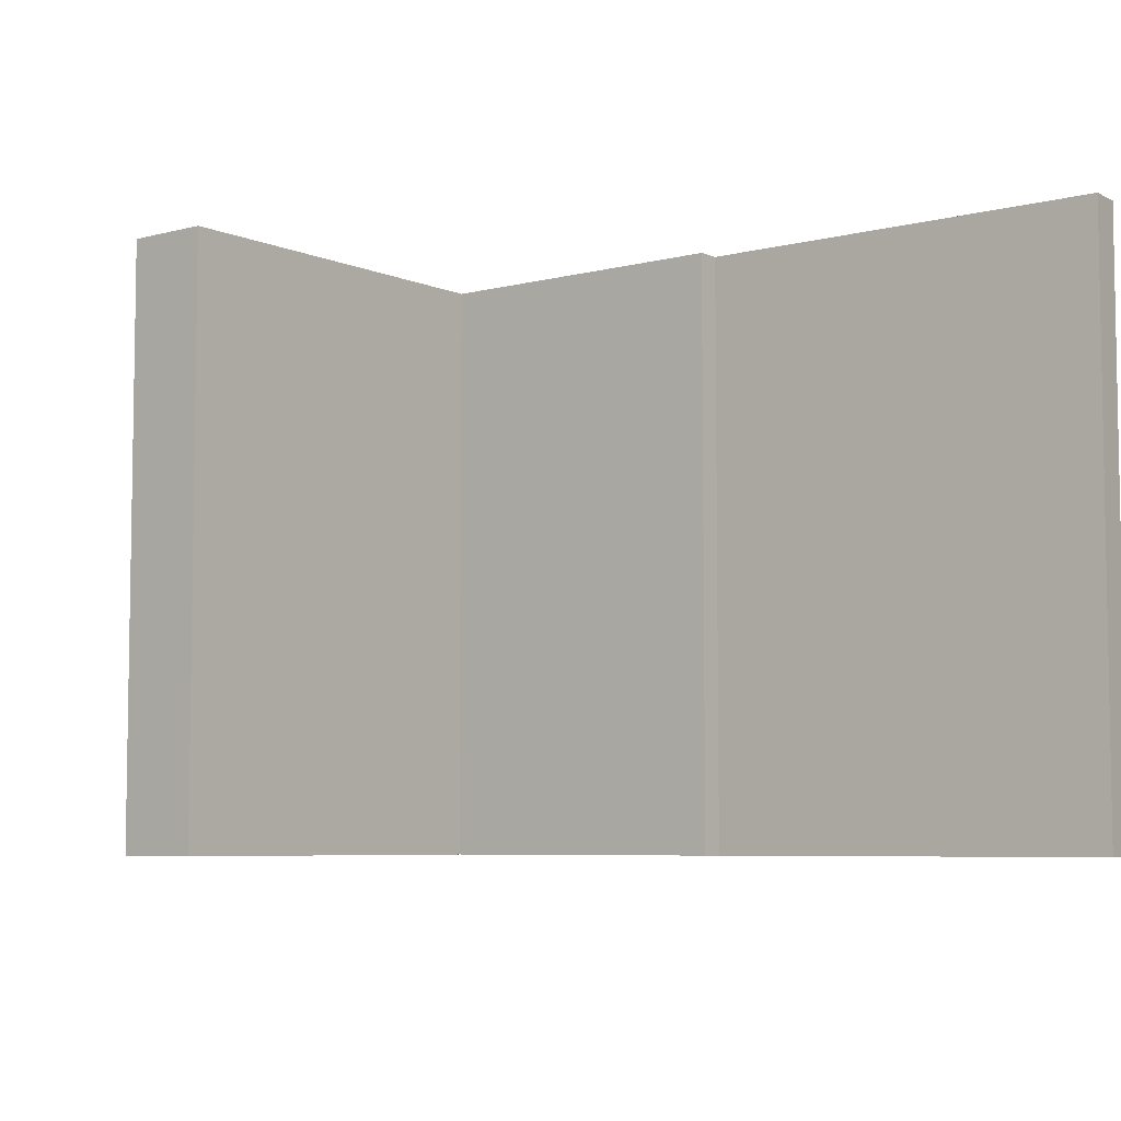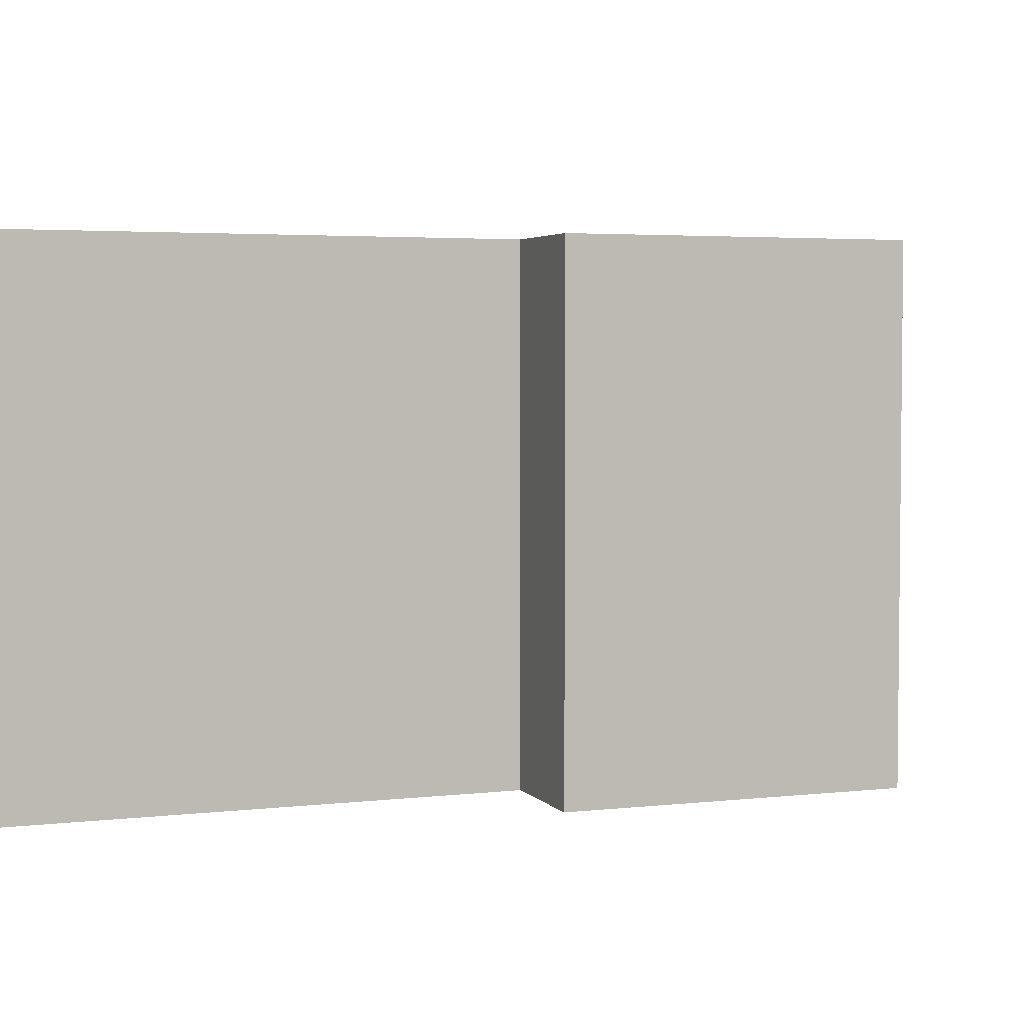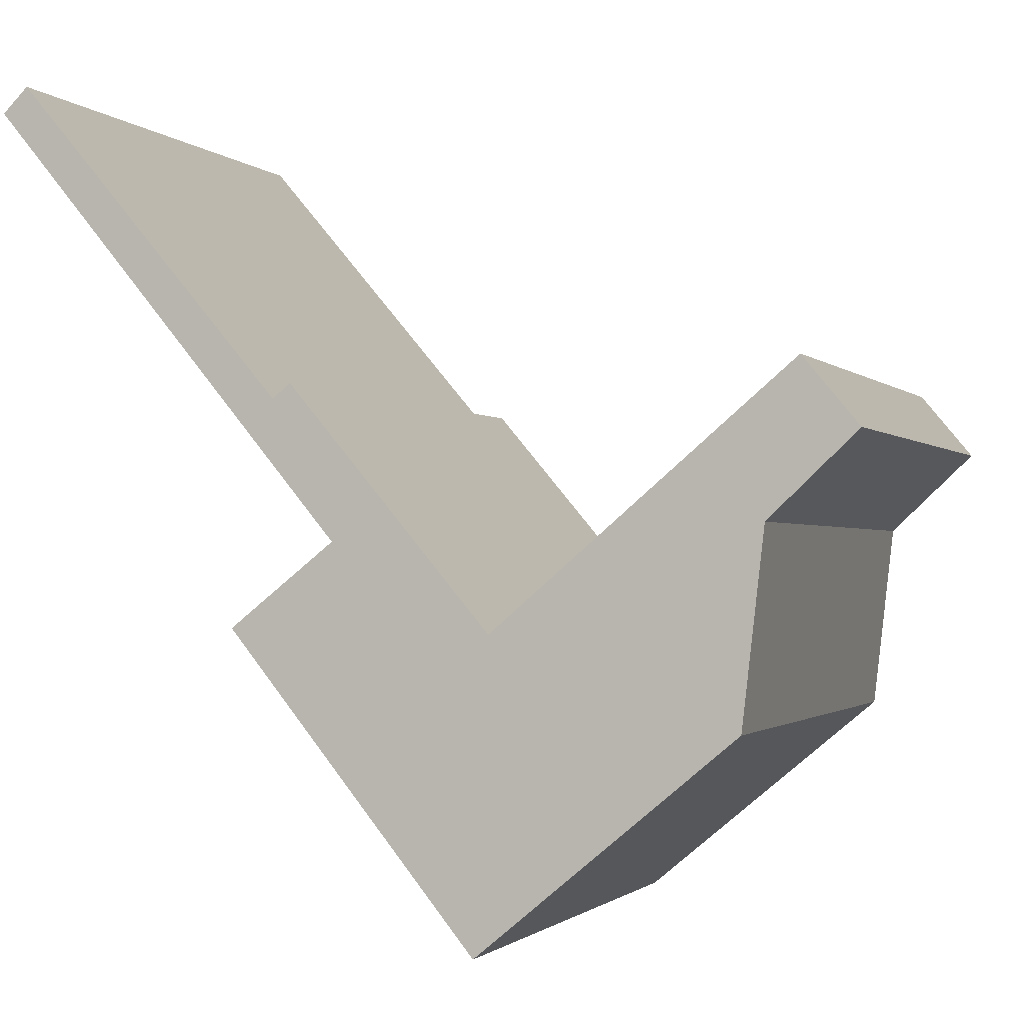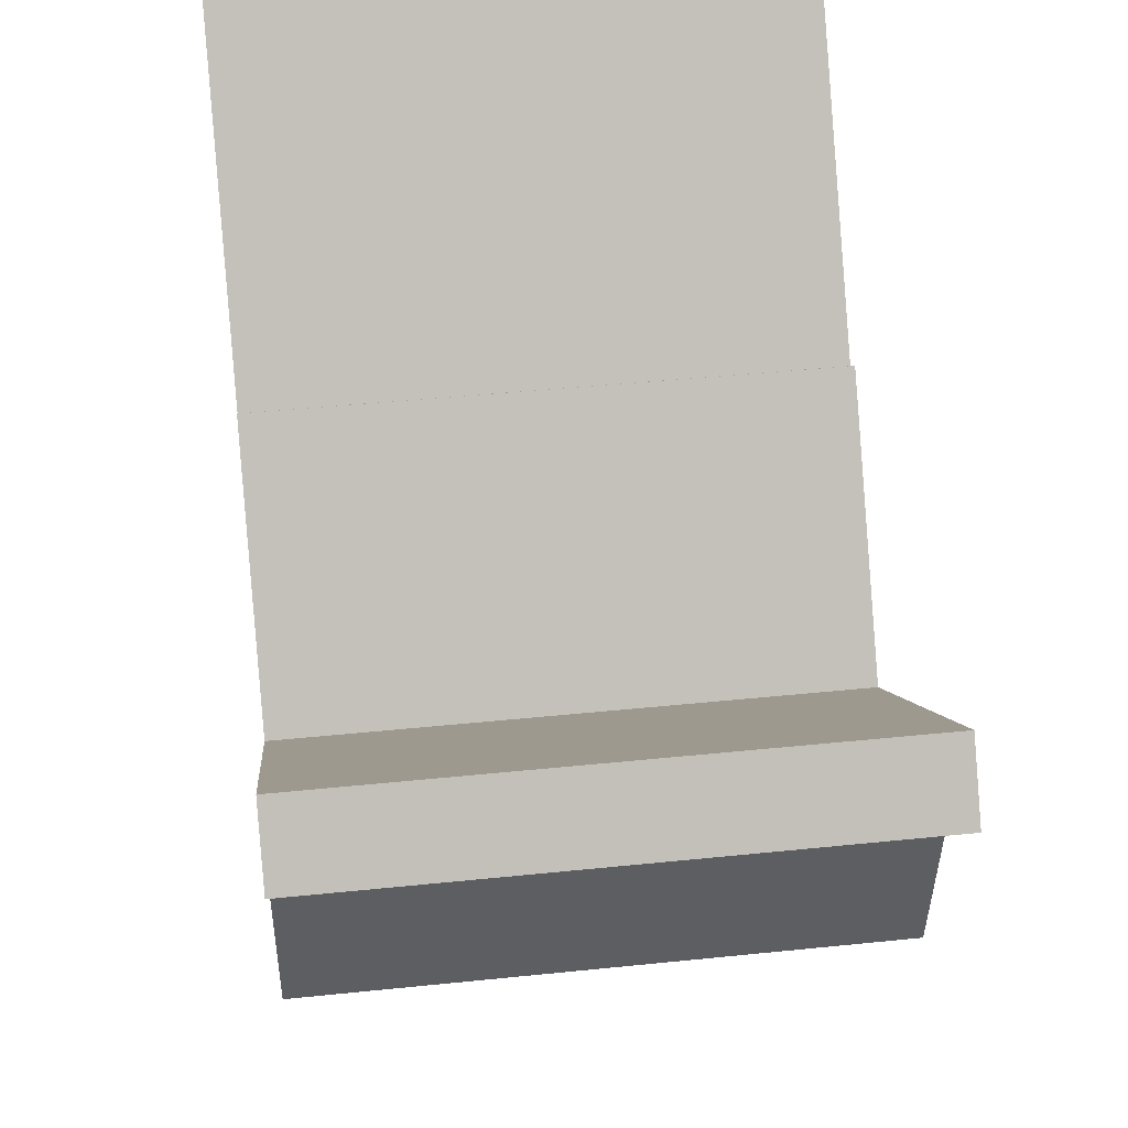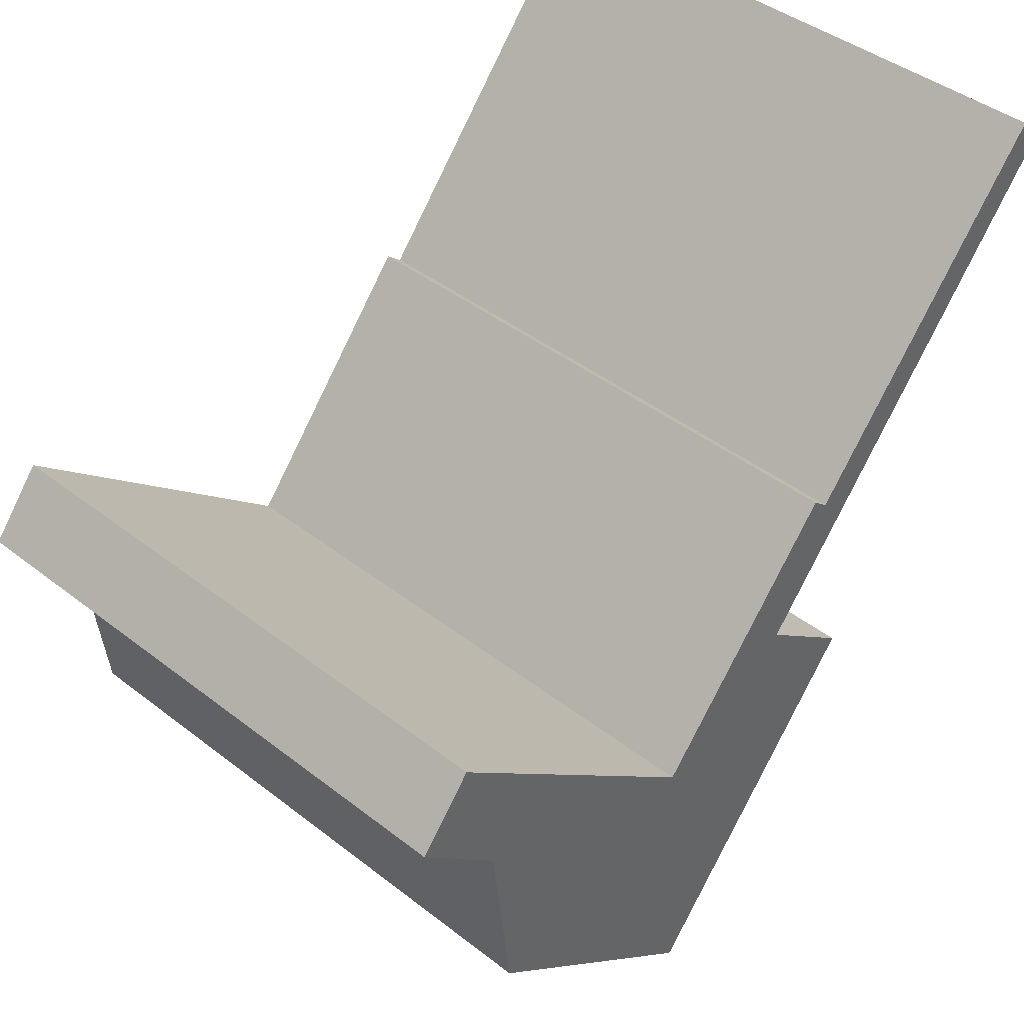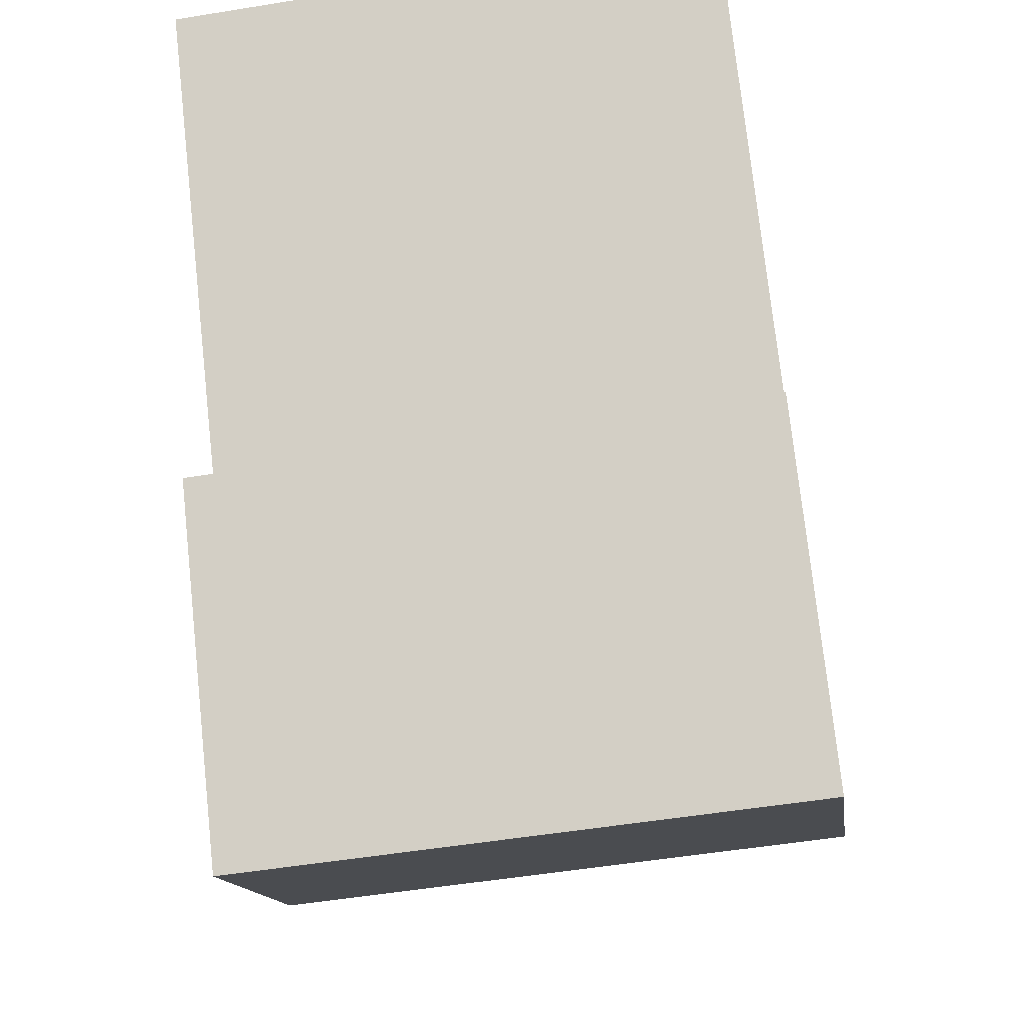
<metadata>
{"format":"obj","ext":"obj","renderer":"f3d","projection":"perspective","resolution":1024,"background":"white","views":[{"elev":-6.2,"azim":-11.6,"up":"+Y"},{"elev":3.7,"azim":108.4,"up":"+Y"},{"elev":-1.3,"azim":-160.3,"up":"+Z"},{"elev":43.4,"azim":-96.9,"up":"+Z"},{"elev":42.5,"azim":-47.1,"up":"+Z"},{"elev":-53.9,"azim":99.8,"up":"+Z"}]}
</metadata>
<code>
v  0.946 10.24 1.142
v  1.508 10.24 -1.424
v  0 10.24 6.271e-16
v  5.974 10.24 -3.152
v  1.885 10.24 -4.708
v  3.548 10.24 -6.09
v  6.287 10.24 -8.368
v  7.86 10.24 -6.436
v  6.028 10.24 -3.198
v  6.093 10.24 -3.122
v  8.749 10.24 -1.707
v  9.508 10.24 0.907
v  8.727 10.24 -5.371
v  9.813 10.24 0.654
v  14.92 10.24 5.687
v  14.47 10.24 6.124
v  10.46 10.24 -3.245
v  10.55 10.24 -3.131
v  0 0 0
v  0.946 -6.993e-17 1.142
v  6.028 1.958e-16 -3.198
v  9.508 -5.554e-17 0.907
v  6.093 1.912e-16 -3.122
v  9.813 -4.005e-17 0.654
v  14.47 -3.75e-16 6.124
v  5.974 1.93e-16 -3.152
v  14.92 -3.482e-16 5.687
v  8.749 1.045e-16 -1.707
v  10.55 1.917e-16 -3.131
v  6.287 5.124e-16 -8.368
v  7.86 3.941e-16 -6.436
v  10.46 1.987e-16 -3.245
v  8.727 3.289e-16 -5.371
v  1.885 2.883e-16 -4.708
v  3.548 3.729e-16 -6.09
v  1.508 8.719e-17 -1.424
g defaultobject
f 1 2 3
f 2 1 4
f 2 4 5
f 5 4 6
f 6 4 7
f 7 4 8
f 8 4 9
f 8 9 10
f 8 10 11
f 11 10 12
f 8 11 13
f 11 12 14
f 11 14 15
f 15 14 16
f 11 17 13
f 17 11 18
f 19 1 3
f 1 19 20
f 21 10 9
f 10 21 12
f 12 21 22
f 22 21 23
f 24 16 14
f 16 24 25
f 20 4 1
f 4 20 9
f 9 20 21
f 21 20 26
f 22 14 12
f 14 22 24
f 25 15 16
f 15 25 27
f 28 18 11
f 18 28 29
f 27 11 15
f 11 27 28
f 29 17 18
f 17 29 13
f 13 29 8
f 8 29 7
f 7 29 30
f 30 29 31
f 31 29 32
f 31 32 33
f 30 6 7
f 6 30 5
f 5 30 34
f 34 30 35
f 36 3 2
f 3 36 19
f 34 2 5
f 2 34 36
f 19 36 20
f 25 28 27
f 28 25 24
f 28 24 22
f 28 22 23
f 28 23 33
f 33 23 31
f 31 23 21
f 31 21 30
f 30 21 26
f 30 26 20
f 30 20 35
f 35 20 36
f 35 36 34
f 28 32 29
f 32 28 33

</code>
